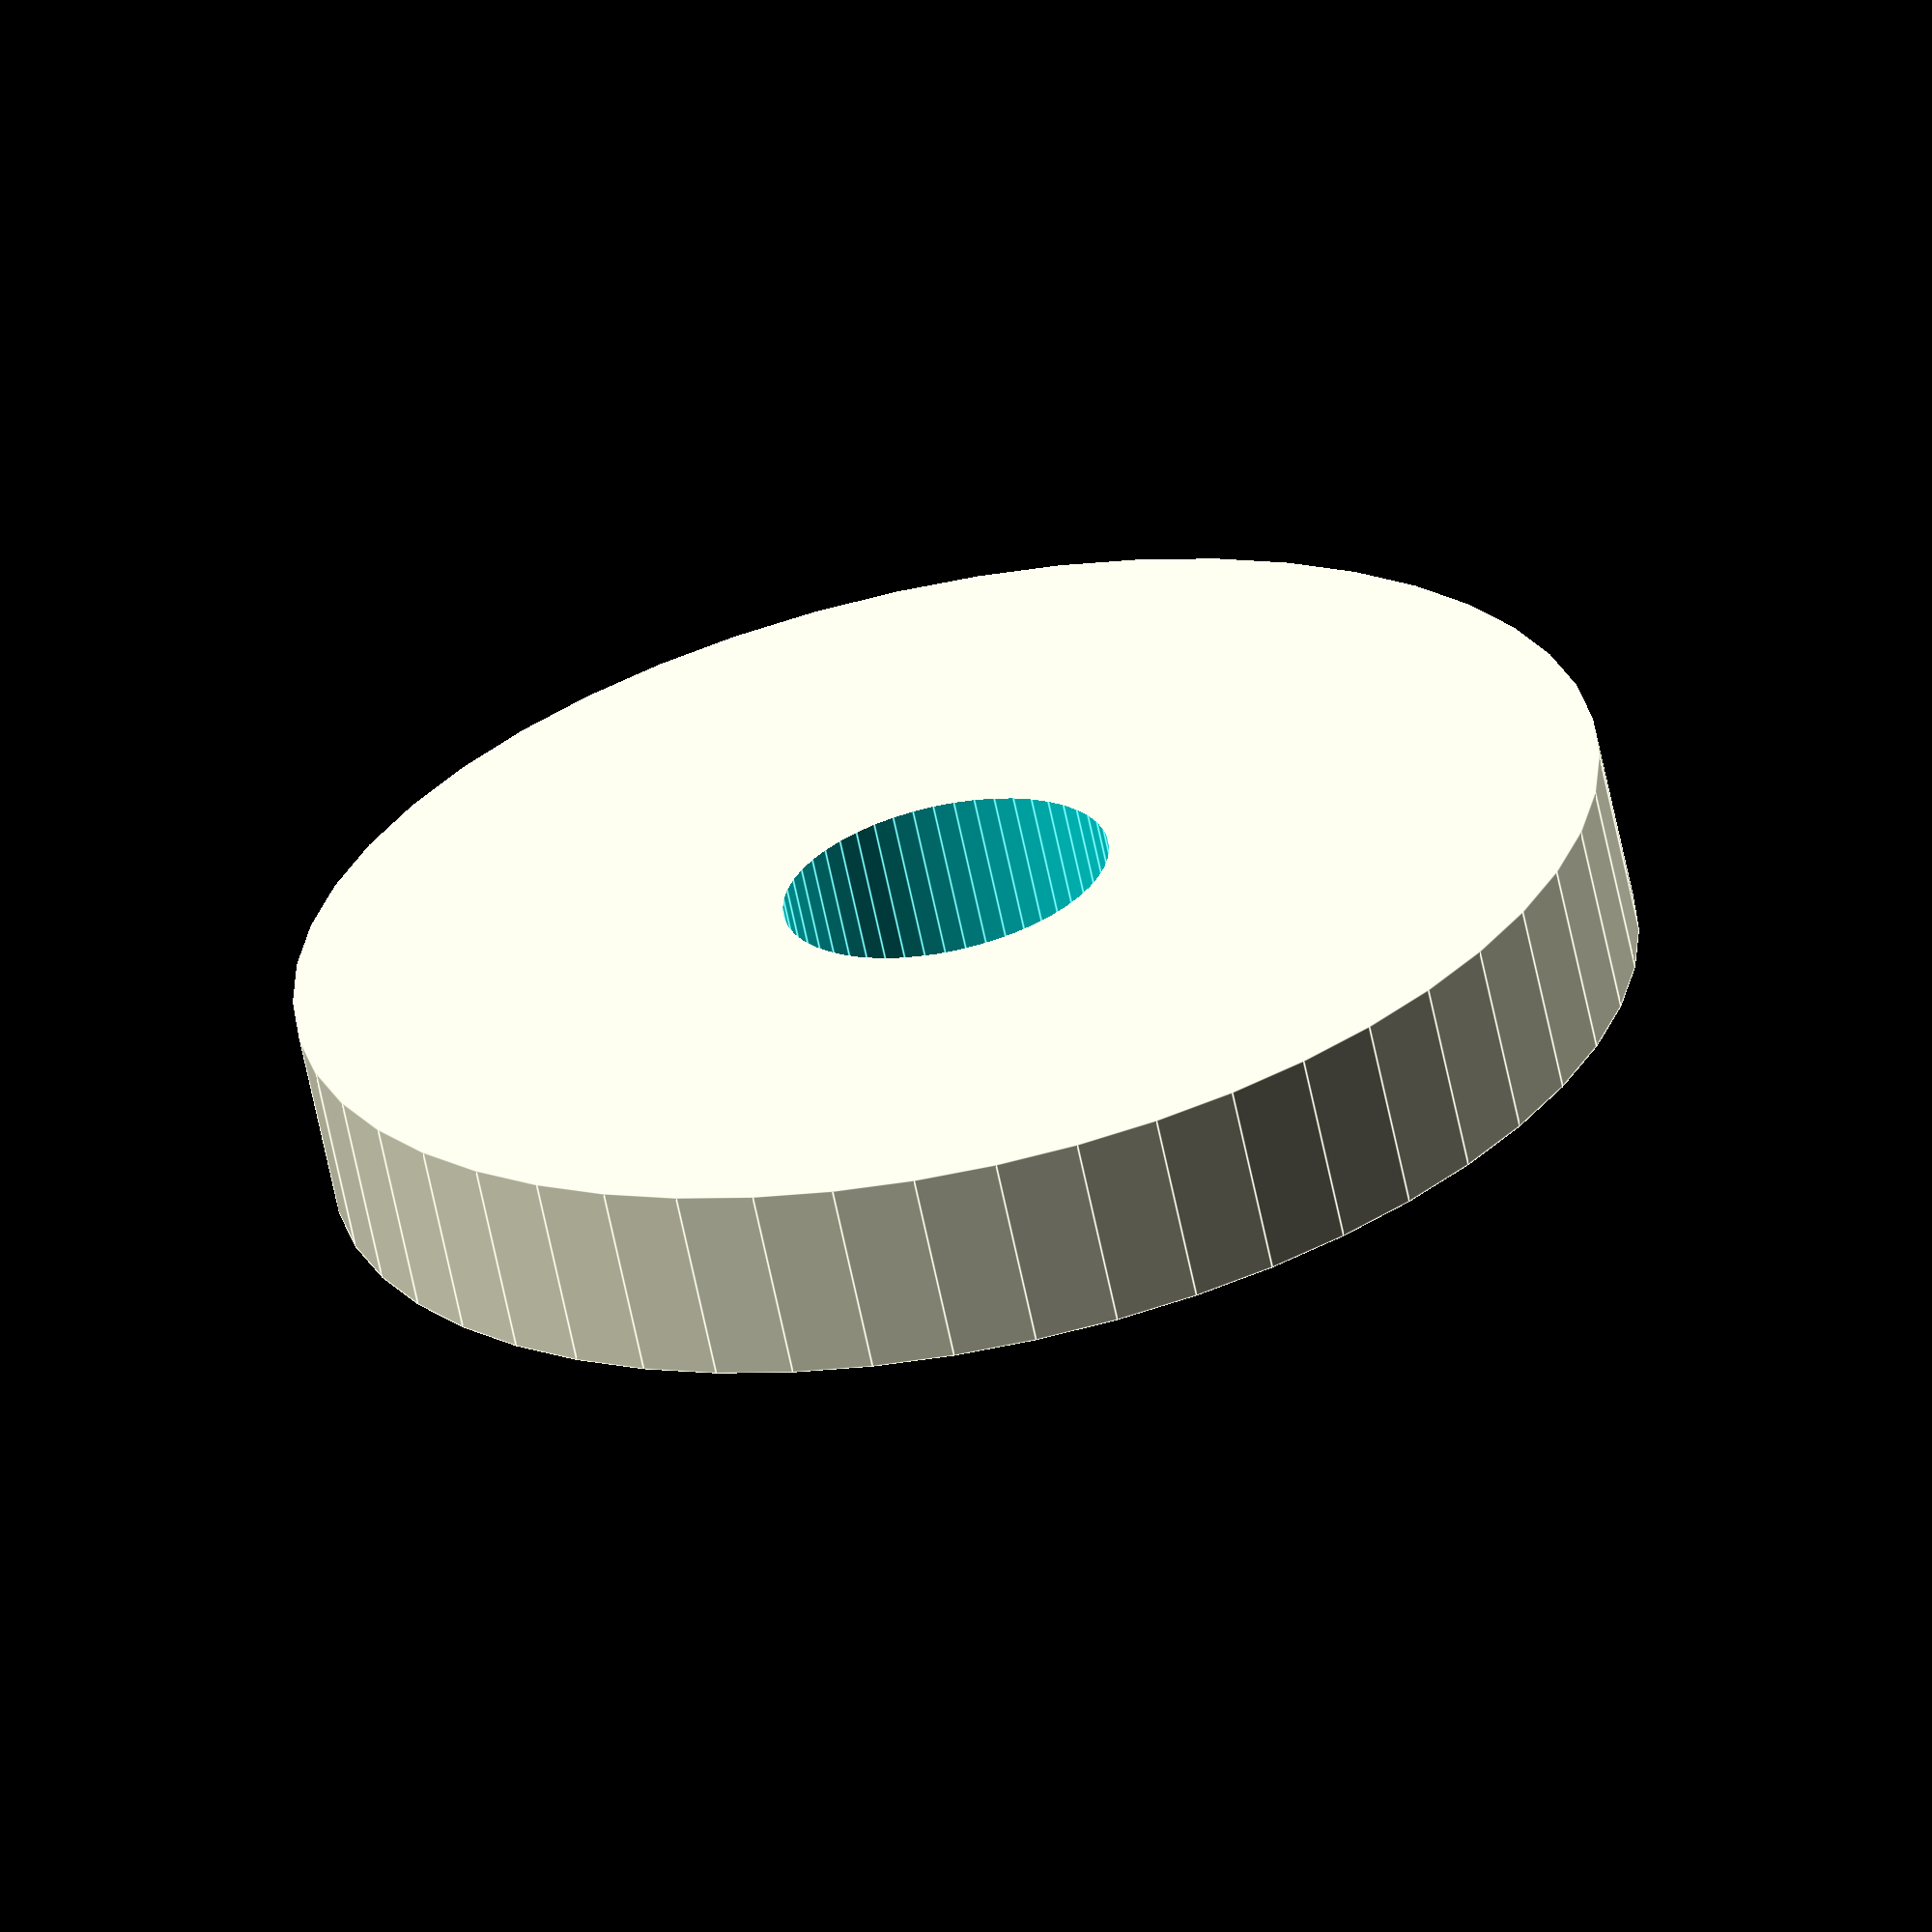
<openscad>
$fn = 50;


difference() {
	union() {
		translate(v = [0, 0, -3.0000000000]) {
			cylinder(h = 6, r = 20.0000000000);
		}
	}
	union() {
		translate(v = [0, 0, -100.0000000000]) {
			cylinder(h = 200, r = 5.0000000000);
		}
	}
}
</openscad>
<views>
elev=243.6 azim=71.2 roll=168.4 proj=o view=edges
</views>
